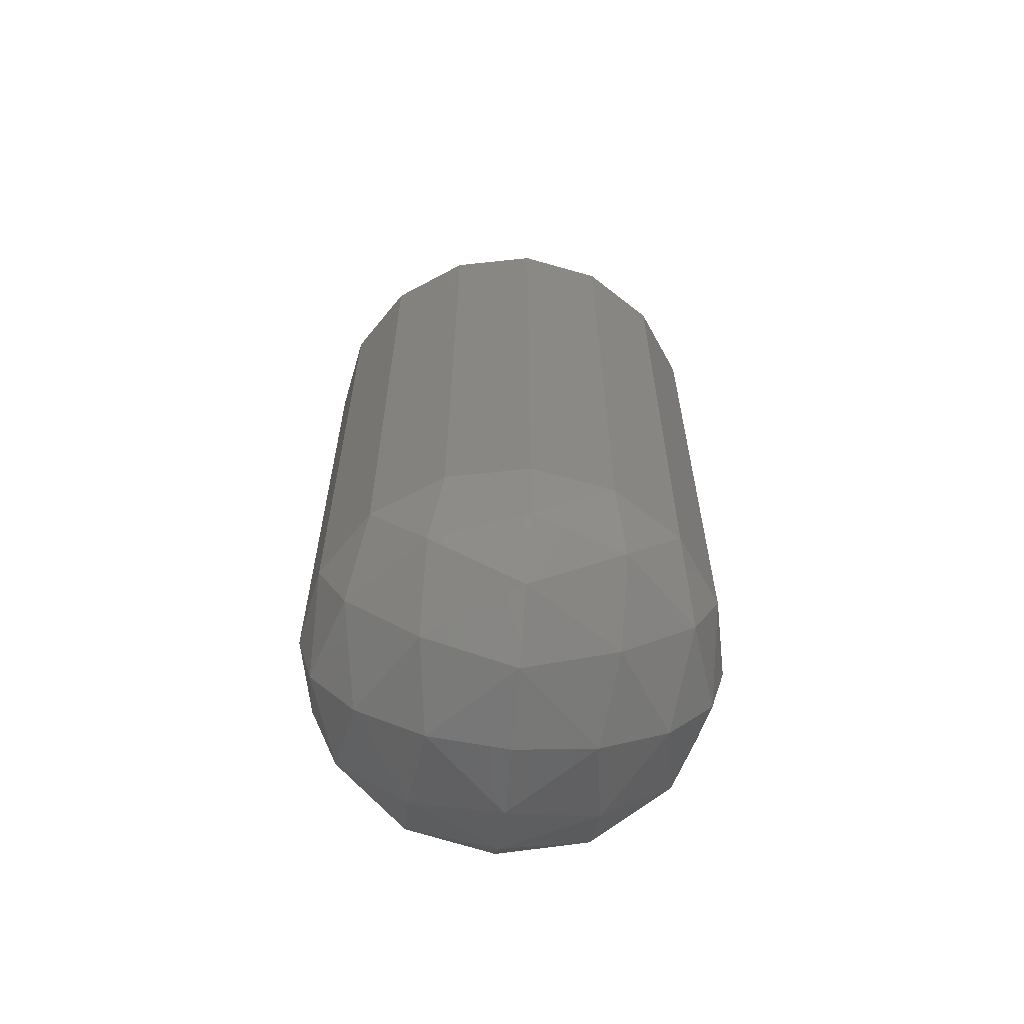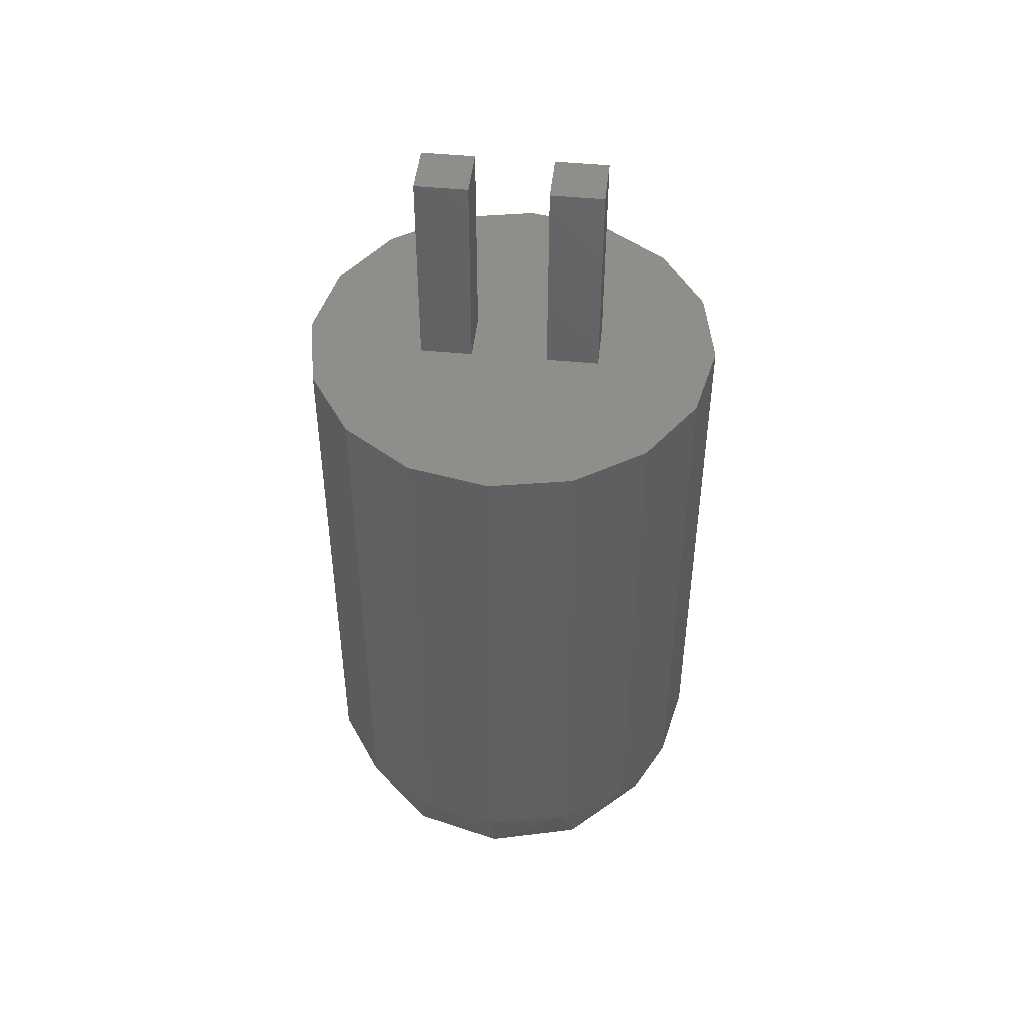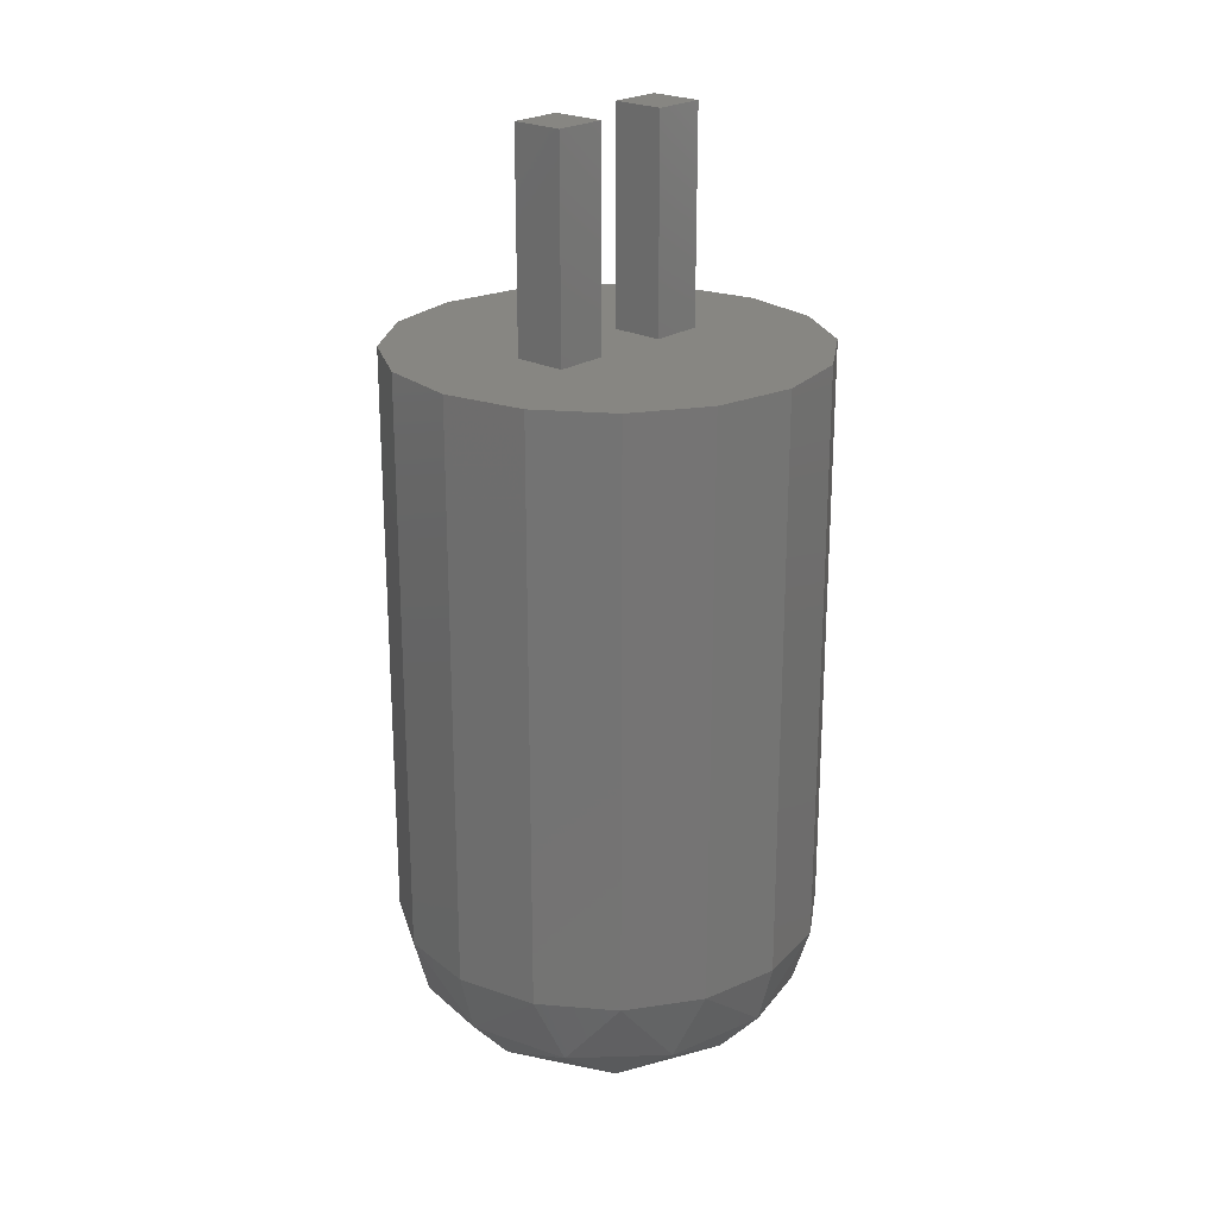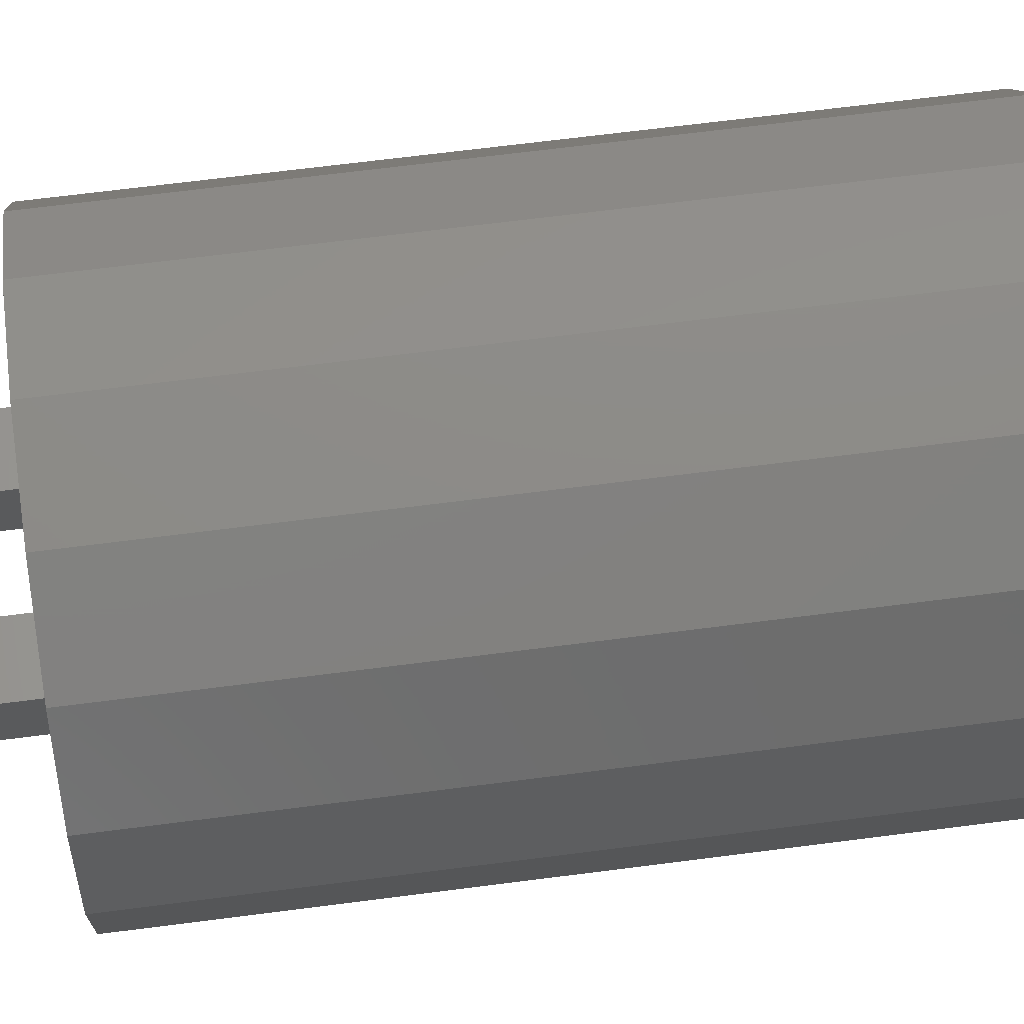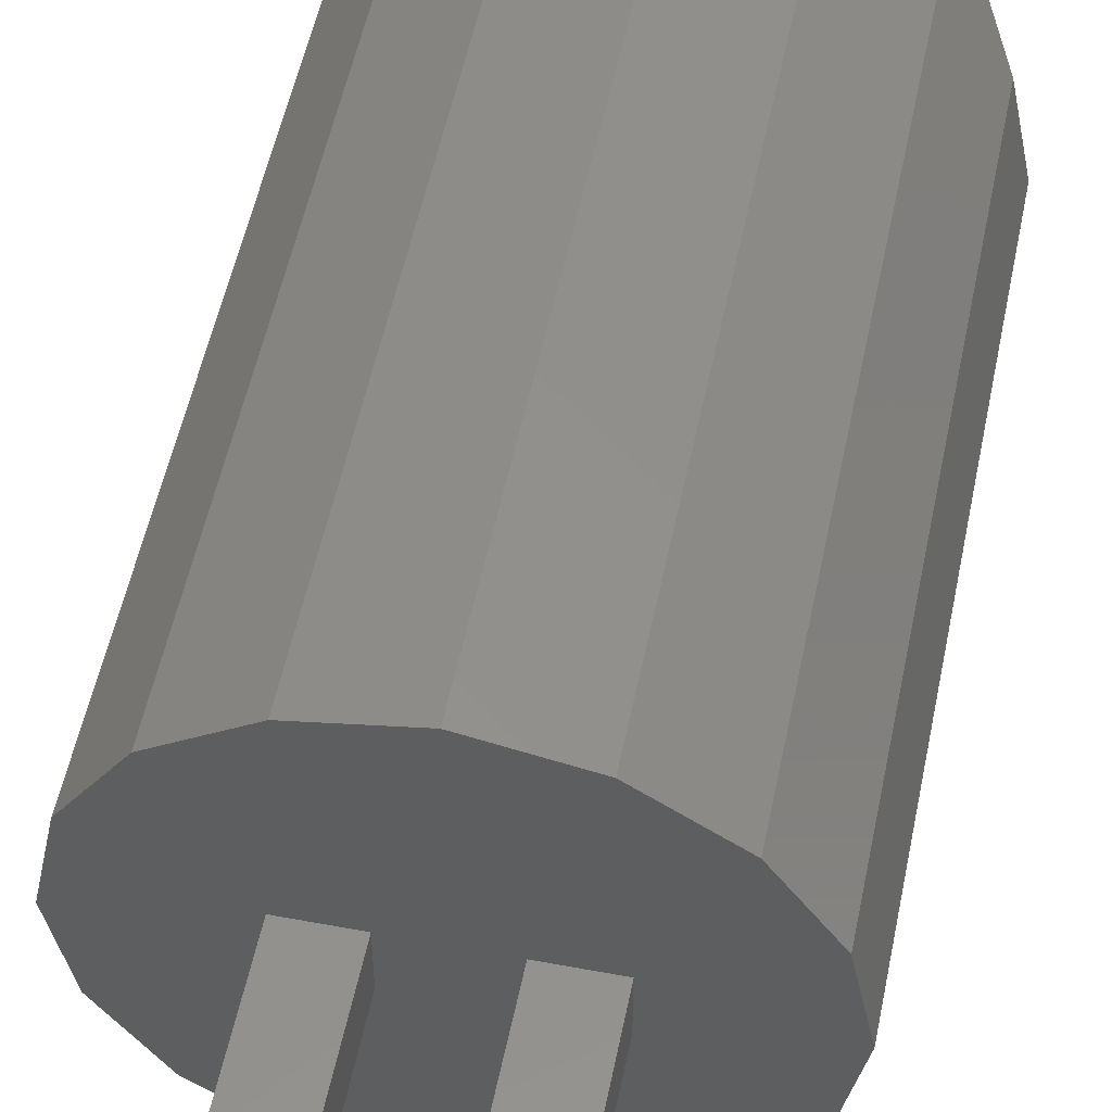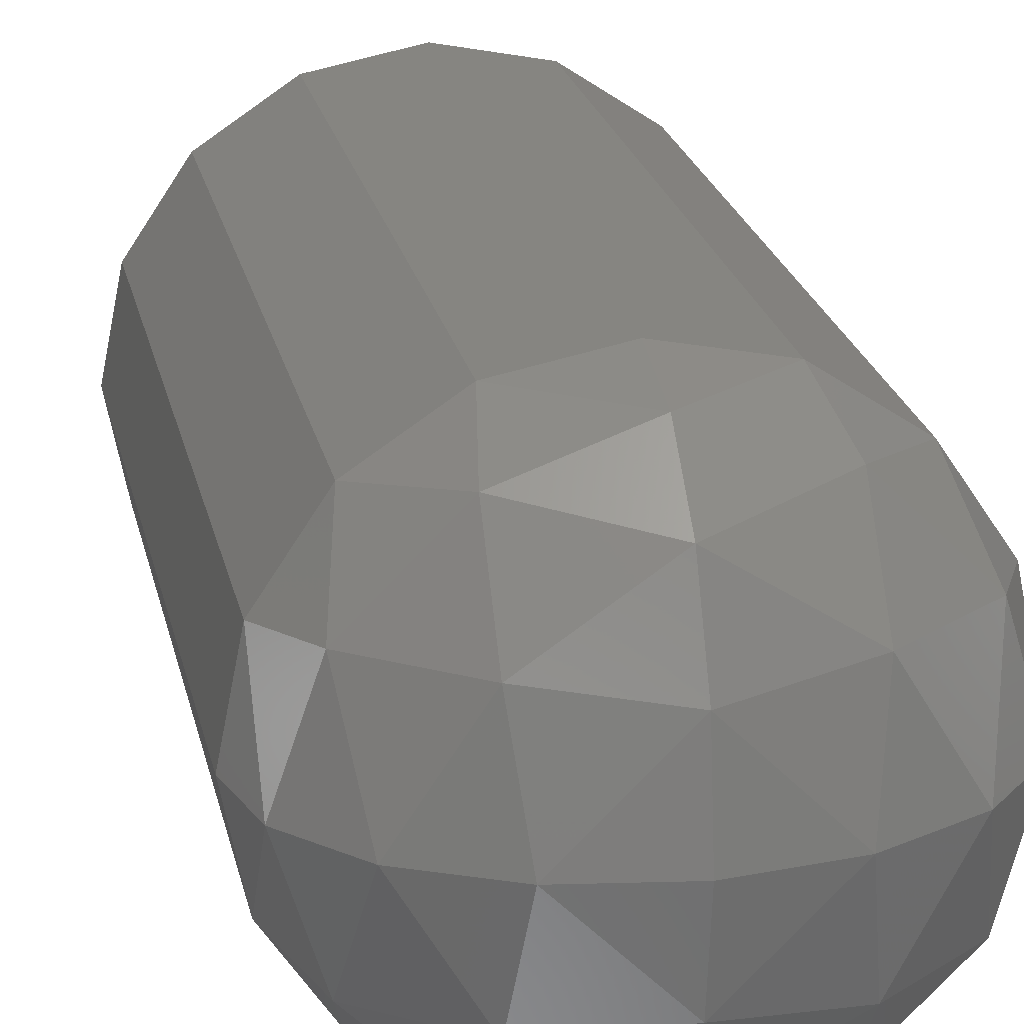
<metadata>
{"format":"stl","ext":"stl","renderer":"f3d","projection":"perspective","resolution":1024,"background":"white","views":[{"elev":-62.6,"azim":175.0,"up":"+Z"},{"elev":47.3,"azim":6.3,"up":"+Z"},{"elev":22.8,"azim":-48.1,"up":"+Z"},{"elev":64.9,"azim":82.5,"up":"+Y"},{"elev":52.7,"azim":11.4,"up":"+Y"},{"elev":21.4,"azim":168.7,"up":"+Y"}]}
</metadata>
<code>
# stl→obj: 127 verts, 222 faces
v 0.16 0 -0.44
v 0.1478 0 -0.4859
v 0.1478 0.06123 -0.44
v 0.1254 0.07029 -0.4927
v 0.1131 0.1131 -0.44
v 0.07029 0.1254 -0.4927
v 0.06123 0.1478 -0.44
v 0 0.1478 -0.4859
v 0 0.16 -0.44
v 0.1131 0 -0.5249
v 0.07029 0.07029 -0.534
v 0 0.1131 -0.5249
v 0.06123 0 -0.5509
v 0 0.06123 -0.5509
v 0 -0 -0.56
v 0 -0.06123 -0.5509
v 0 0 -0.56
v 0 -0.1131 -0.5249
v 0.07029 -0.07029 -0.534
v 0 -0.1478 -0.4859
v 0.07029 -0.1254 -0.4927
v 0.1254 -0.07029 -0.4927
v 0 -0.16 -0.44
v 0.06123 -0.1478 -0.44
v 0.1131 -0.1131 -0.44
v 0.1478 -0.06123 -0.44
v -0.06123 0 -0.5509
v -0.07029 0.07029 -0.534
v -0.1131 0 -0.5249
v -0.07029 0.1254 -0.4927
v -0.1254 0.07029 -0.4927
v -0.1478 0 -0.4859
v -0.06123 0.1478 -0.44
v -0.1131 0.1131 -0.44
v -0.1478 0.06123 -0.44
v -0.16 0 -0.44
v -0.1478 -0.06123 -0.44
v -0.1254 -0.07029 -0.4927
v -0.1131 -0.1131 -0.44
v -0.07029 -0.1254 -0.4927
v -0.06123 -0.1478 -0.44
v -0.07029 -0.07029 -0.534
v 0 0 0
v 0.16 0 0
v 0.1478 0.06123 0
v 0.1131 0.1131 0
v 0.06123 0.1478 0
v -0 0.16 0
v -0.06123 0.1478 0
v -0.1131 0.1131 0
v -0.1478 0.06123 0
v -0.16 -0 0
v -0.1478 -0.06123 0
v -0.1131 -0.1131 0
v -0.06123 -0.1478 0
v 0 -0.16 0
v 0.06123 -0.1478 0
v 0.1131 -0.1131 0
v 0.1478 -0.06123 0
v -0 0.16 -0.44
v -0.16 -0 -0.44
v 0 0 -0.16
v 0.12 0 -0.16
v 0.1109 0.04592 -0.16
v 0.08485 0.08485 -0.16
v 0.04592 0.1109 -0.16
v -0 0.12 -0.16
v -0.04592 0.1109 -0.16
v -0.08485 0.08485 -0.16
v -0.1109 0.04592 -0.16
v -0.12 -0 -0.16
v -0.1109 -0.04592 -0.16
v -0.08485 -0.08485 -0.16
v -0.04592 -0.1109 -0.16
v 0 -0.12 -0.16
v 0.04592 -0.1109 -0.16
v 0.08485 -0.08485 -0.16
v 0.1109 -0.04592 -0.16
v 0.12 0 -0.2
v 0.1109 -0.04592 -0.2
v 0 0 -0.2
v 0.08485 -0.08485 -0.2
v 0.04592 -0.1109 -0.2
v 0 -0.12 -0.2
v -0.04592 -0.1109 -0.2
v -0.08485 -0.08485 -0.2
v -0.1109 -0.04592 -0.2
v -0.12 -0 -0.2
v -0.1109 0.04592 -0.2
v -0.08485 0.08485 -0.2
v -0.04592 0.1109 -0.2
v -0 0.12 -0.2
v 0.04592 0.1109 -0.2
v 0.08485 0.08485 -0.2
v 0.1109 0.04592 -0.2
v -0.06948 -0.02 0.16
v -0.06948 -0.02 0
v -0.02948 -0.02 0
v -0.02948 -0.02 0.16
v -0.06948 0.02 0.16
v -0.06948 0.02 0
v -0.02948 0.02 0.16
v -0.02948 0.02 0
v -0.06948 -0.02 -0.16
v -0.02948 -0.02 -0.16
v -0.06948 0.02 -0.16
v -0.02948 0.02 -0.16
v 0.02948 -0.02 0.16
v 0.02948 -0.02 0
v 0.06948 -0.02 0
v 0.06948 -0.02 0.16
v 0.02948 0.02 0.16
v 0.02948 0.02 0
v 0.06948 0.02 0.16
v 0.06948 0.02 0
v 0.02 -0.02 -0.208
v 0.02 -0.02 -0.2
v -0.02 -0.02 -0.2
v -0.02 -0.02 -0.208
v 0.02 0.02 -0.208
v 0.02 0.02 -0.2
v -0.02 0.02 -0.208
v -0.02 0.02 -0.2
v 0.02948 -0.02 -0.16
v 0.06948 -0.02 -0.16
v 0.02948 0.02 -0.16
v 0.06948 0.02 -0.16
f 1 2 3
f 2 4 3
f 3 4 5
f 4 6 5
f 5 6 7
f 6 8 7
f 7 8 9
f 2 10 4
f 10 11 4
f 4 11 6
f 11 12 6
f 6 12 8
f 10 13 11
f 13 14 11
f 11 14 12
f 13 15 14
f 16 17 13
f 18 16 19
f 19 16 13
f 19 13 10
f 20 18 21
f 21 18 19
f 21 19 22
f 22 19 10
f 22 10 2
f 23 20 24
f 24 20 21
f 24 21 25
f 25 21 22
f 25 22 26
f 26 22 2
f 26 2 1
f 14 15 27
f 12 14 28
f 28 14 27
f 28 27 29
f 8 12 30
f 30 12 28
f 30 28 31
f 31 28 29
f 31 29 32
f 9 8 33
f 33 8 30
f 33 30 34
f 34 30 31
f 34 31 35
f 35 31 32
f 35 32 36
f 36 32 37
f 32 38 37
f 37 38 39
f 38 40 39
f 39 40 41
f 40 20 41
f 41 20 23
f 32 29 38
f 29 42 38
f 38 42 40
f 42 18 40
f 40 18 20
f 29 27 42
f 27 16 42
f 42 16 18
f 27 17 16
f 43 44 45
f 43 45 46
f 43 46 47
f 43 47 48
f 43 48 49
f 43 49 50
f 43 50 51
f 43 51 52
f 43 52 53
f 43 53 54
f 43 54 55
f 43 55 56
f 43 56 57
f 43 57 58
f 43 58 59
f 43 59 44
f 44 1 3
f 44 3 45
f 45 3 5
f 45 5 46
f 46 5 7
f 46 7 47
f 47 7 60
f 47 60 48
f 48 60 33
f 48 33 49
f 49 33 34
f 49 34 50
f 50 34 35
f 50 35 51
f 51 35 61
f 51 61 52
f 52 61 37
f 52 37 53
f 53 37 39
f 53 39 54
f 54 39 41
f 54 41 55
f 55 41 23
f 55 23 56
f 56 23 24
f 56 24 57
f 57 24 25
f 57 25 58
f 58 25 26
f 58 26 59
f 59 26 1
f 59 1 44
f 62 63 64
f 62 64 65
f 62 65 66
f 62 66 67
f 62 67 68
f 62 68 69
f 62 69 70
f 62 70 71
f 62 71 72
f 62 72 73
f 62 73 74
f 62 74 75
f 62 75 76
f 62 76 77
f 62 77 78
f 62 78 63
f 79 80 81
f 80 82 81
f 82 83 81
f 83 84 81
f 84 85 81
f 85 86 81
f 86 87 81
f 87 88 81
f 88 89 81
f 89 90 81
f 90 91 81
f 91 92 81
f 92 93 81
f 93 94 81
f 94 95 81
f 95 79 81
f 96 97 98
f 96 98 99
f 100 101 97
f 100 97 96
f 102 103 101
f 102 101 100
f 99 98 103
f 99 103 102
f 100 96 99
f 100 99 102
f 97 104 105
f 97 105 98
f 101 106 104
f 101 104 97
f 103 107 106
f 103 106 101
f 98 105 107
f 98 107 103
f 108 109 110
f 108 110 111
f 112 113 109
f 112 109 108
f 114 115 113
f 114 113 112
f 111 110 115
f 111 115 114
f 112 108 111
f 112 111 114
f 116 117 118
f 116 118 119
f 120 121 117
f 120 117 116
f 122 123 121
f 122 121 120
f 119 118 123
f 119 123 122
f 120 116 119
f 120 119 122
f 109 124 125
f 109 125 110
f 113 126 124
f 113 124 109
f 115 127 126
f 115 126 113
f 110 125 127
f 110 127 115
f 79 63 78
f 79 78 80
f 80 78 77
f 80 77 82
f 82 77 76
f 82 76 83
f 83 76 75
f 83 75 84
f 84 75 74
f 84 74 85
f 85 74 73
f 85 73 86
f 86 73 72
f 86 72 87
f 87 72 71
f 87 71 88
f 88 71 70
f 88 70 89
f 89 70 69
f 89 69 90
f 90 69 68
f 90 68 91
f 91 68 67
f 91 67 92
f 92 67 66
f 92 66 93
f 93 66 65
f 93 65 94
f 94 65 64
f 94 64 95
f 95 64 63
f 95 63 79

</code>
